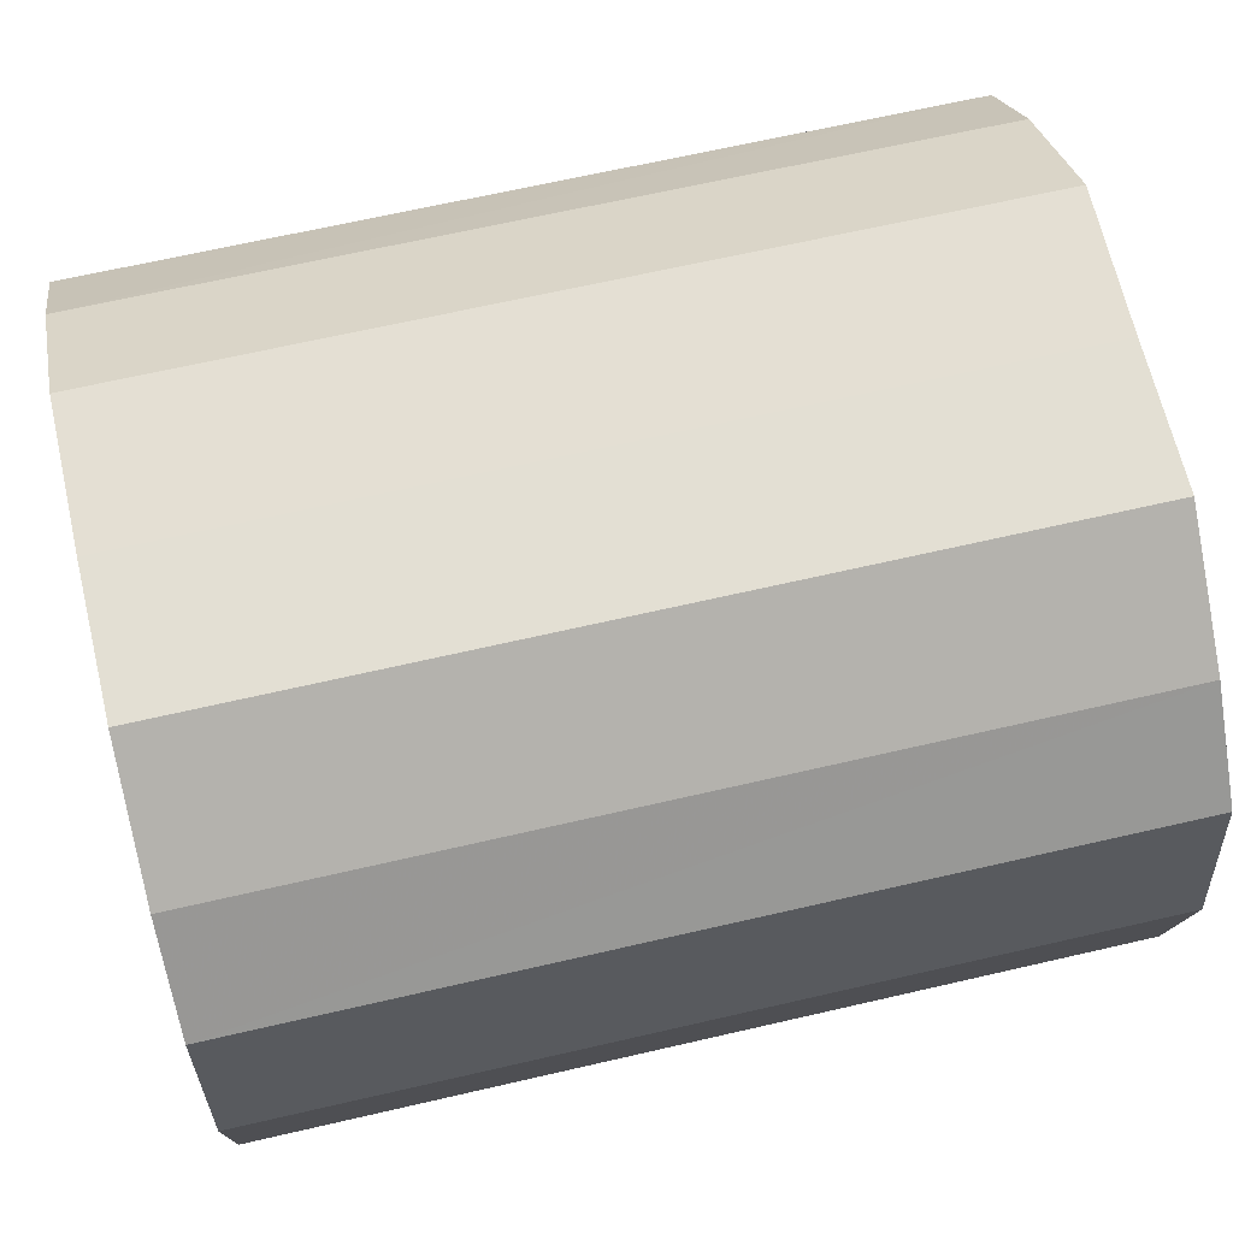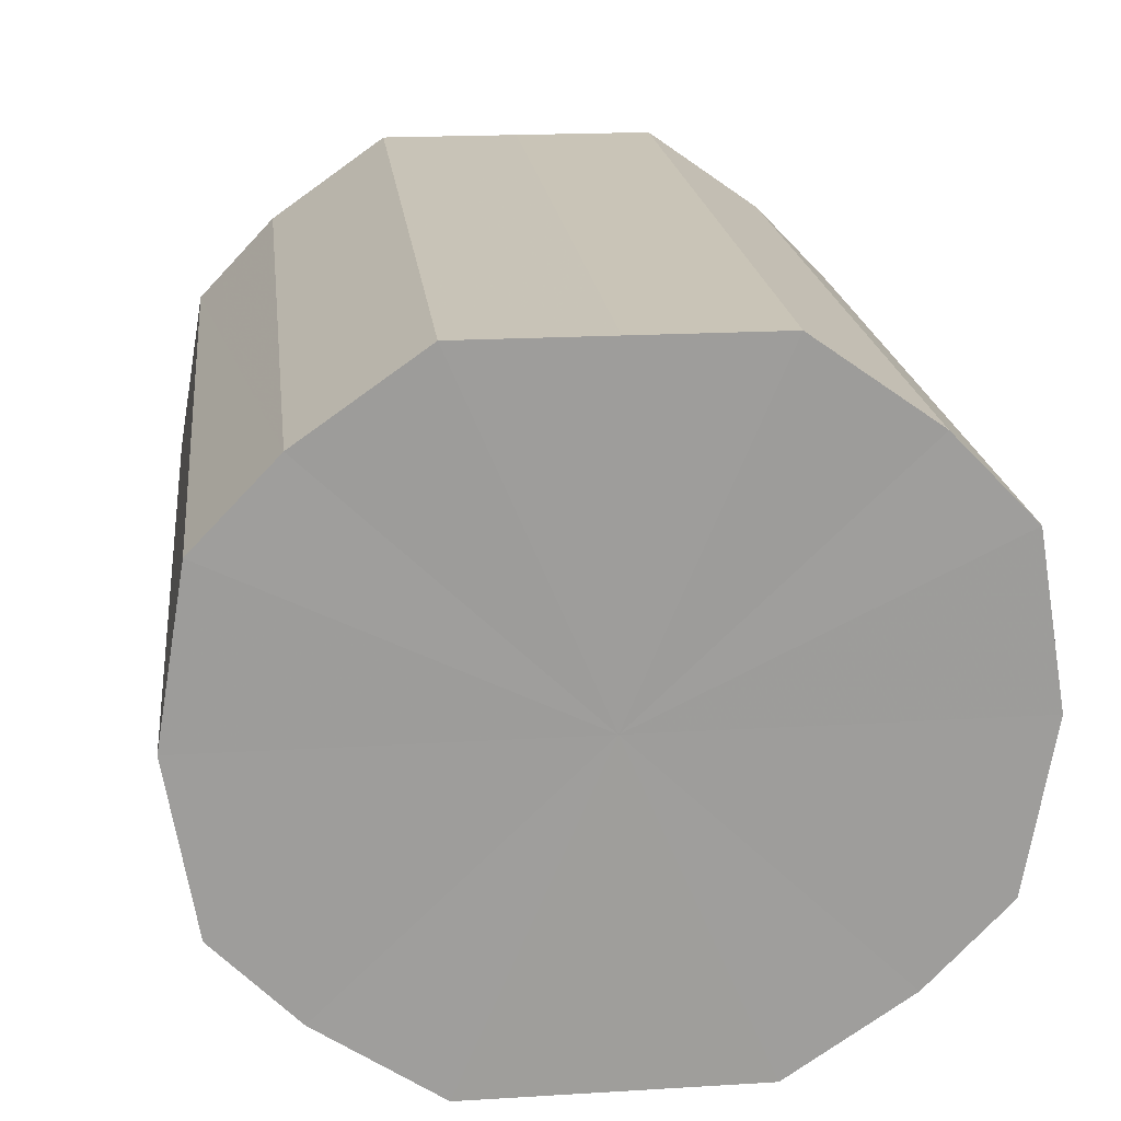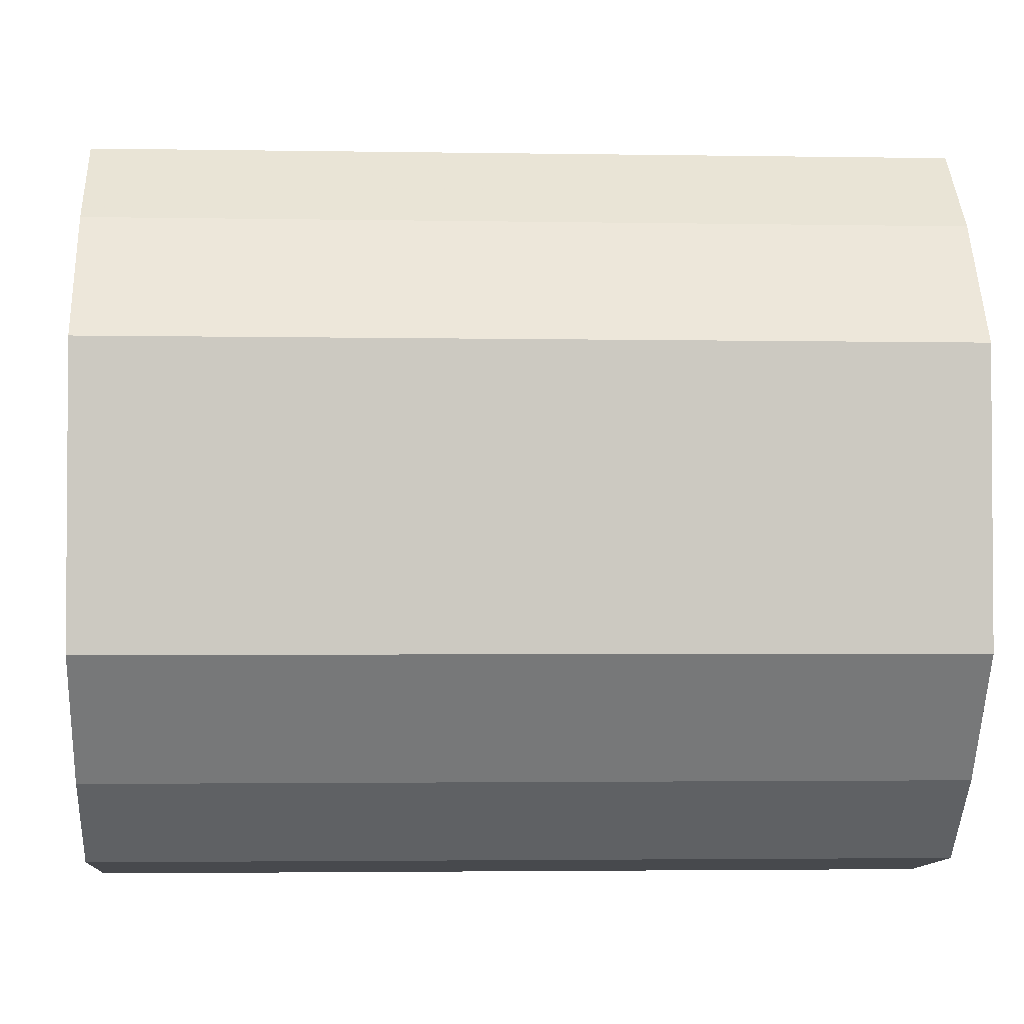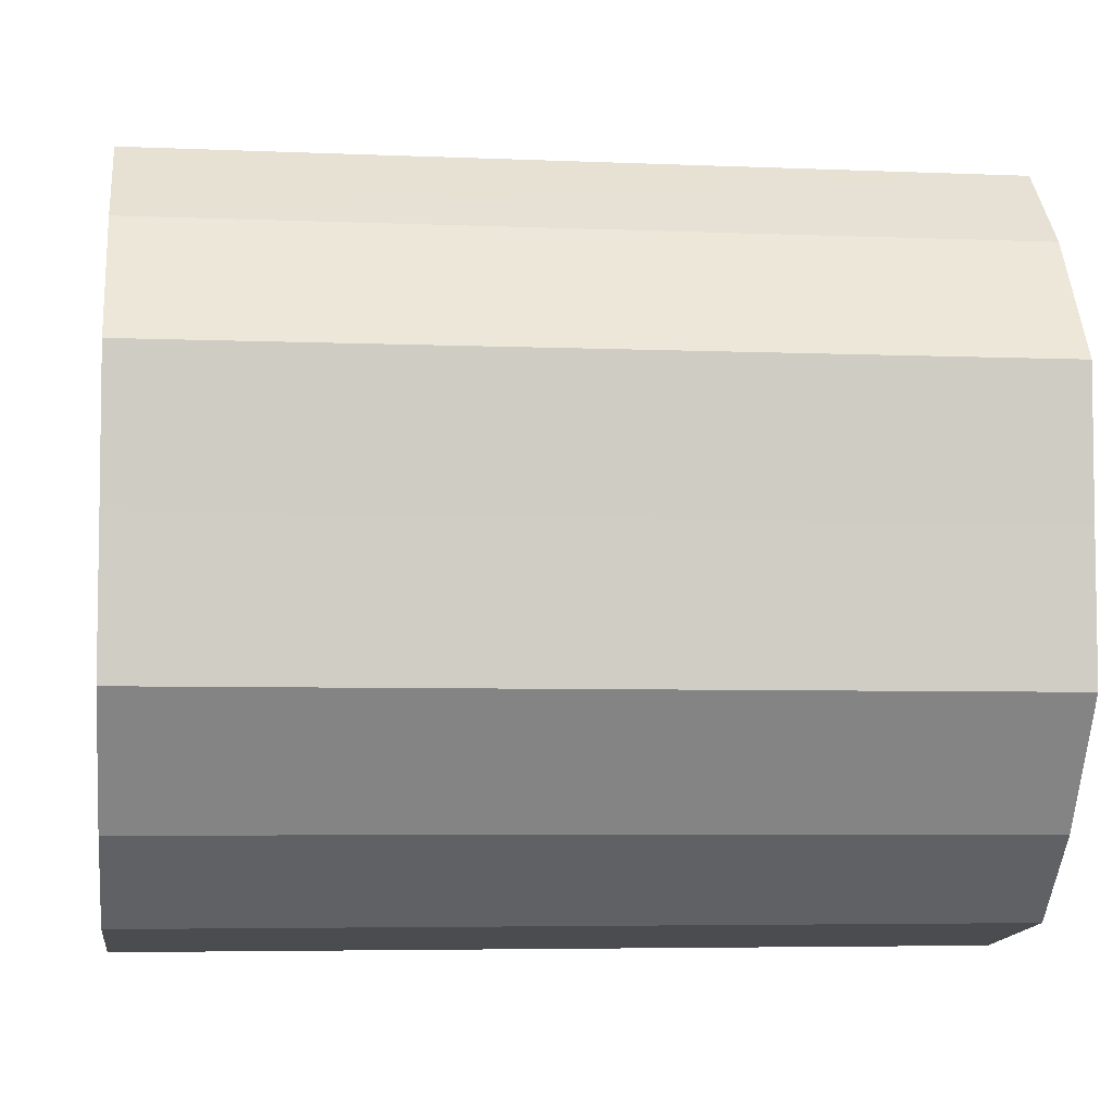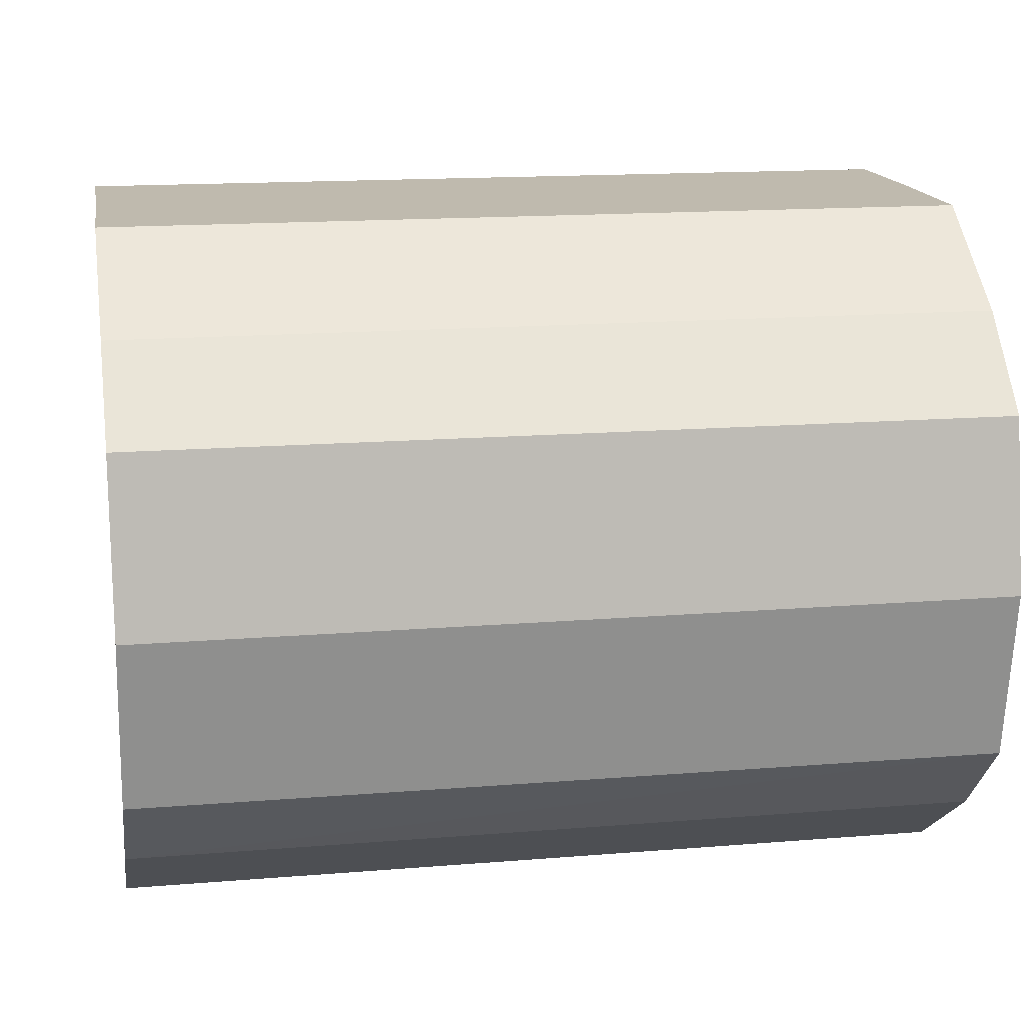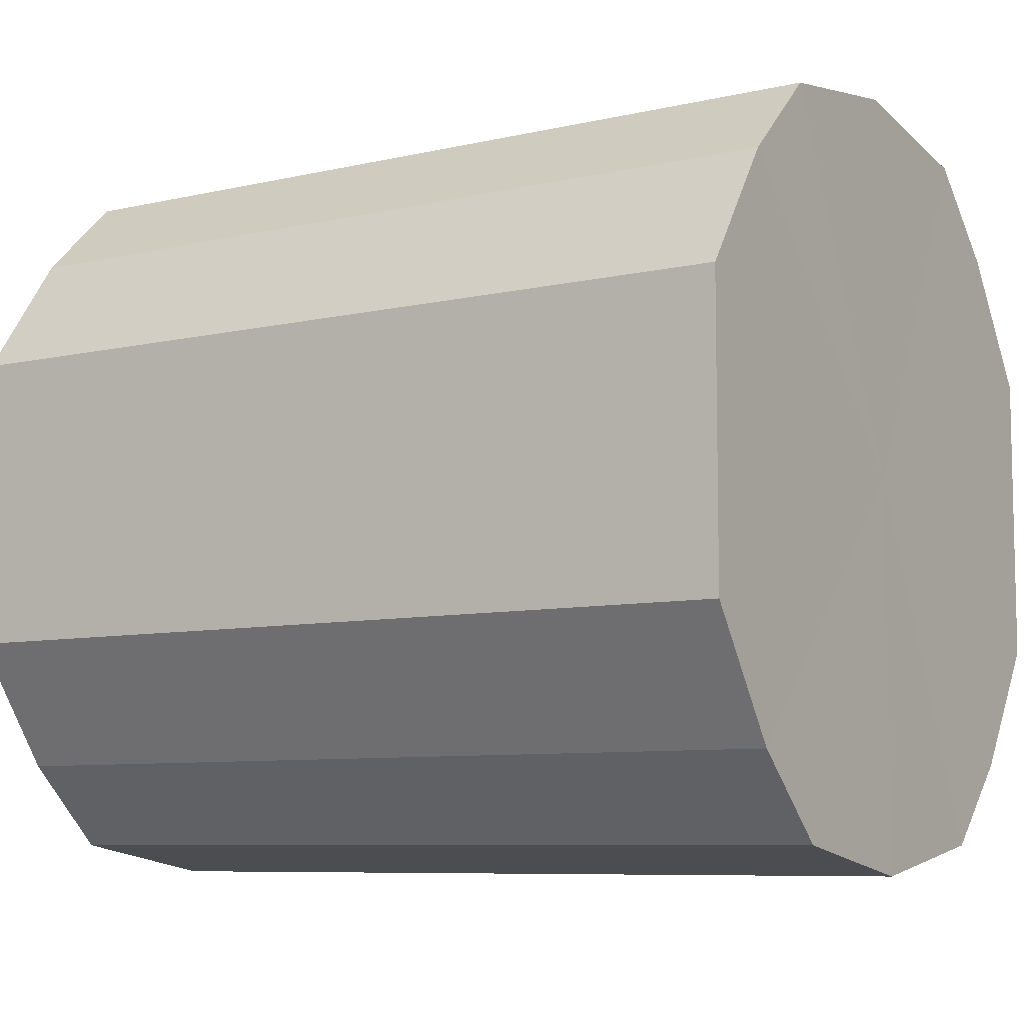
<metadata>
{"format":"obj","ext":"obj","renderer":"f3d","projection":"perspective","resolution":1024,"background":"white","views":[{"elev":66.7,"azim":166.9,"up":"+Y"},{"elev":19.8,"azim":-96.5,"up":"+Y"},{"elev":-2.4,"azim":176.6,"up":"+Z"},{"elev":-5.5,"azim":-7.5,"up":"+Z"},{"elev":15.5,"azim":170.2,"up":"+Y"},{"elev":-7.9,"azim":-147.4,"up":"+Z"}]}
</metadata>
<code>
o 11418
v 2249 1886 17.19
v 2249 1886 17.19
v 2249 1886 17.19
v 2249 1886 17.18
v 2249 1886 17.19
v 2249 1886 17.19
v 2249 1886 17.19
v 2249 1886 17.16
v 2249 1886 17.18
v 2249 1886 17.18
v 2249 1886 17.18
v 2249 1886 17.14
v 2249 1886 17.16
v 2249 1886 17.16
v 2249 1886 17.16
v 2249 1886 17.13
v 2249 1886 17.14
v 2249 1886 17.14
v 2249 1886 17.14
v 2249 1886 17.11
v 2249 1886 17.13
v 2249 1886 17.13
v 2249 1886 17.13
v 2249 1886 17.1
v 2249 1886 17.11
v 2249 1886 17.11
v 2249 1886 17.11
v 2249 1886 17.1
v 2249 1886 17.1
v 2249 1886 17.1
v 2249 1886 17.1
v 2249 1886 17.1
v 2249 1886 17.19
v 2249 1886 17.19
v 2249 1886 17.19
v 2249 1886 17.18
v 2249 1886 17.18
v 2249 1886 17.19
v 2249 1886 17.19
v 2249 1886 17.18
v 2249 1886 17.19
v 2249 1886 17.16
v 2249 1886 17.16
v 2249 1886 17.16
v 2249 1886 17.18
v 2249 1886 17.14
v 2249 1886 17.16
v 2249 1886 17.14
v 2249 1886 17.14
v 2249 1886 17.13
v 2249 1886 17.14
v 2249 1886 17.11
v 2249 1886 17.13
v 2249 1886 17.13
v 2249 1886 17.13
v 2249 1886 17.1
v 2249 1886 17.11
v 2249 1886 17.1
v 2249 1886 17.1
v 2249 1886 17.11
v 2249 1886 17.11
v 2249 1886 17.1
v 2249 1886 17.1
v 2249 1886 17.1
v 2249 1886 17.14
v 2249 1886 17.19
v 2249 1886 17.19
v 2249 1886 17.18
v 2249 1886 17.19
v 2249 1886 17.16
v 2249 1886 17.18
v 2249 1886 17.14
v 2249 1886 17.16
v 2249 1886 17.13
v 2249 1886 17.14
v 2249 1886 17.11
v 2249 1886 17.13
v 2249 1886 17.1
v 2249 1886 17.11
v 2249 1886 17.1
v 2249 1886 17.1
v 2249 1886 17.14
v 2249 1886 17.19
v 2249 1886 17.19
v 2249 1886 17.19
v 2249 1886 17.18
v 2249 1886 17.18
v 2249 1886 17.16
v 2249 1886 17.16
v 2249 1886 17.14
v 2249 1886 17.14
v 2249 1886 17.13
v 2249 1886 17.13
v 2249 1886 17.11
v 2249 1886 17.11
v 2249 1886 17.1
v 2249 1886 17.1
v 2249 1886 17.1
f 1 2 3
f 2 4 5
f 6 1 7
f 4 8 9
f 10 6 11
f 8 12 13
f 14 10 15
f 12 16 17
f 18 14 19
f 16 20 21
f 22 18 23
f 20 24 25
f 26 22 27
f 24 28 29
f 30 26 31
f 28 30 32
f 33 34 35
f 35 36 37
f 38 39 33
f 40 41 38
f 37 42 43
f 44 45 40
f 46 47 44
f 43 48 49
f 50 51 46
f 52 53 50
f 49 54 55
f 56 57 52
f 58 59 56
f 55 60 61
f 62 63 58
f 61 64 62
f 65 66 67
f 65 68 66
f 65 67 69
f 65 70 68
f 65 69 71
f 65 72 70
f 65 71 73
f 65 74 72
f 65 73 75
f 65 76 74
f 65 75 77
f 65 78 76
f 65 77 79
f 65 80 78
f 65 79 81
f 65 81 80
f 82 83 84
f 82 85 83
f 82 84 86
f 82 87 85
f 82 86 88
f 82 89 87
f 82 88 90
f 82 91 89
f 82 90 92
f 82 93 91
f 82 92 94
f 82 95 93
f 82 94 96
f 82 97 95
f 82 96 98
f 82 98 97

</code>
